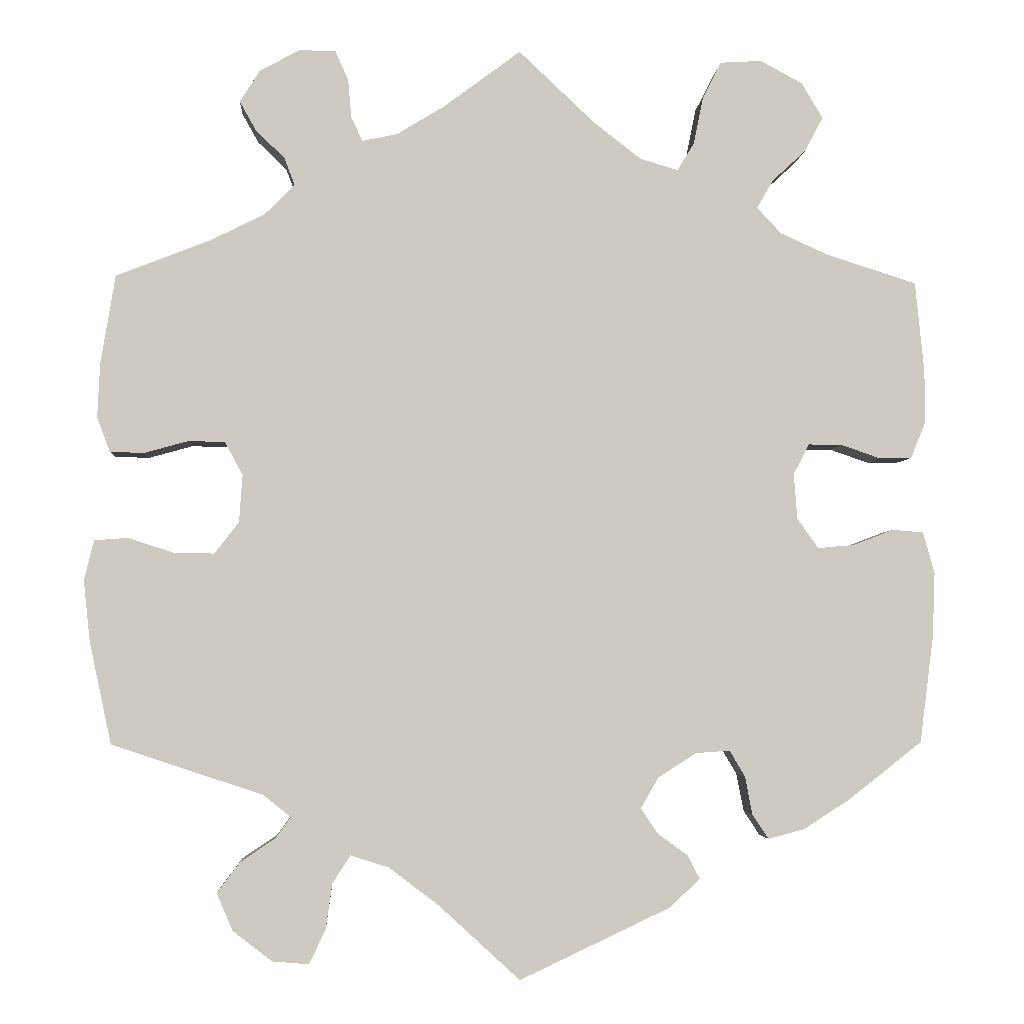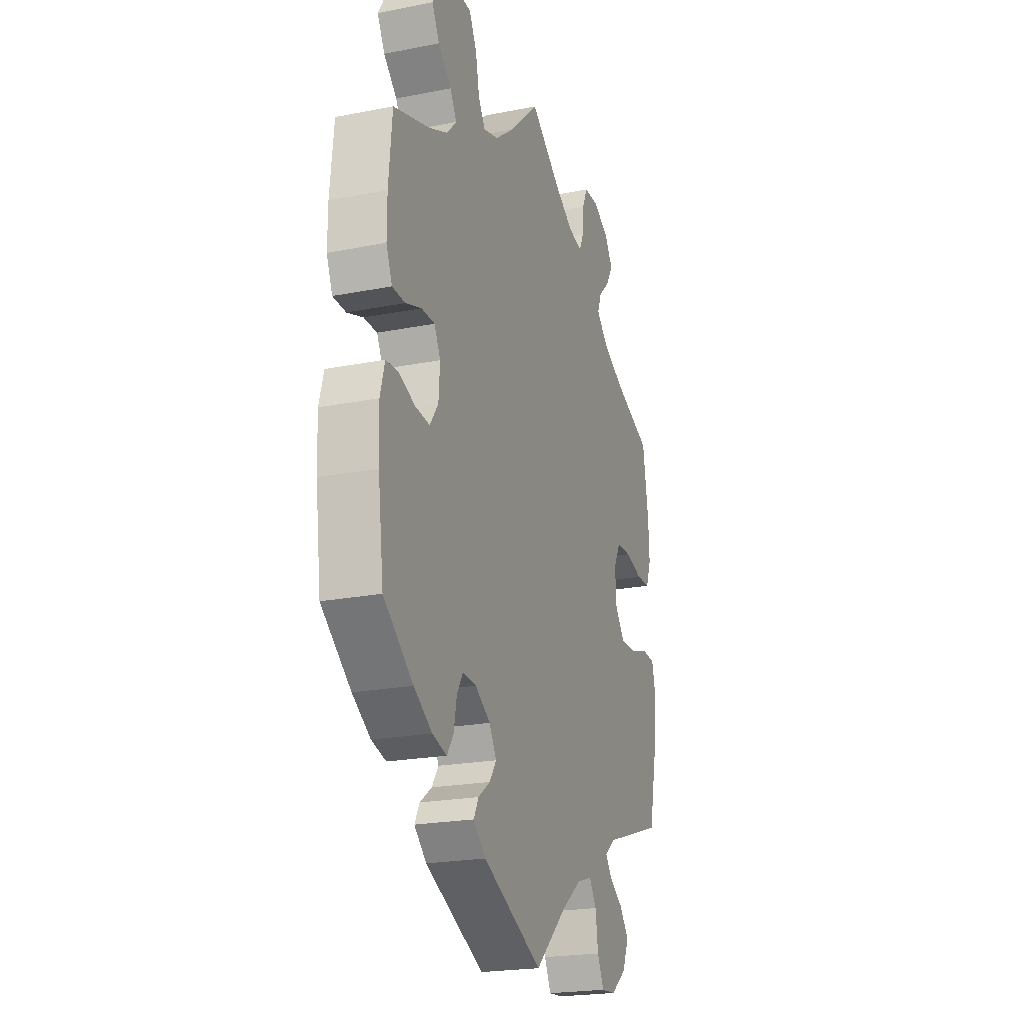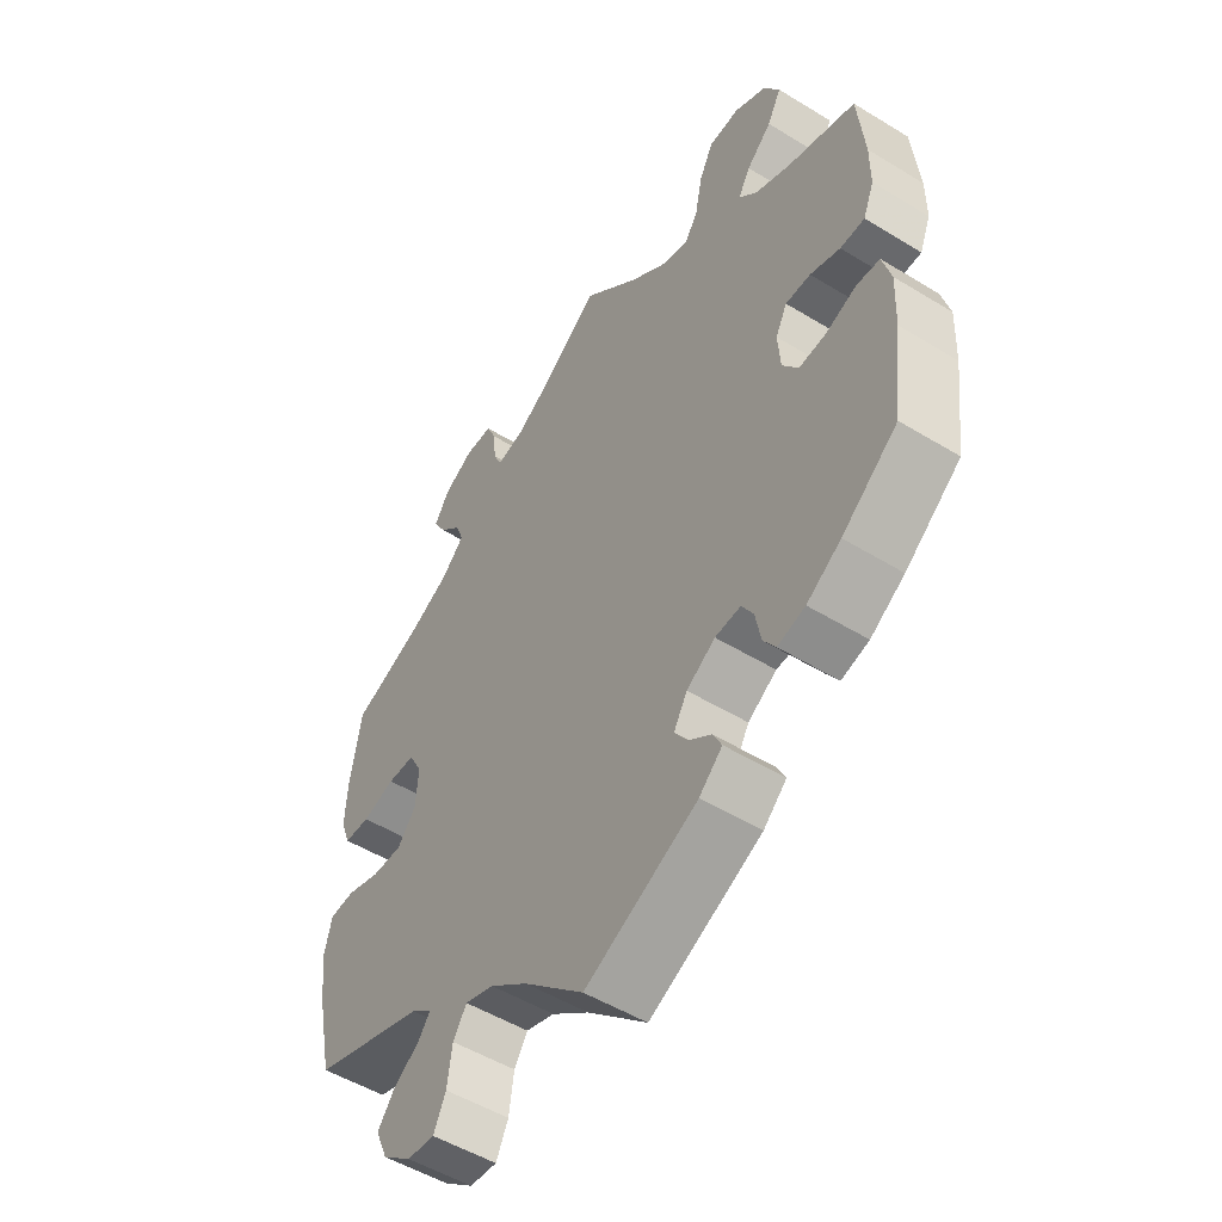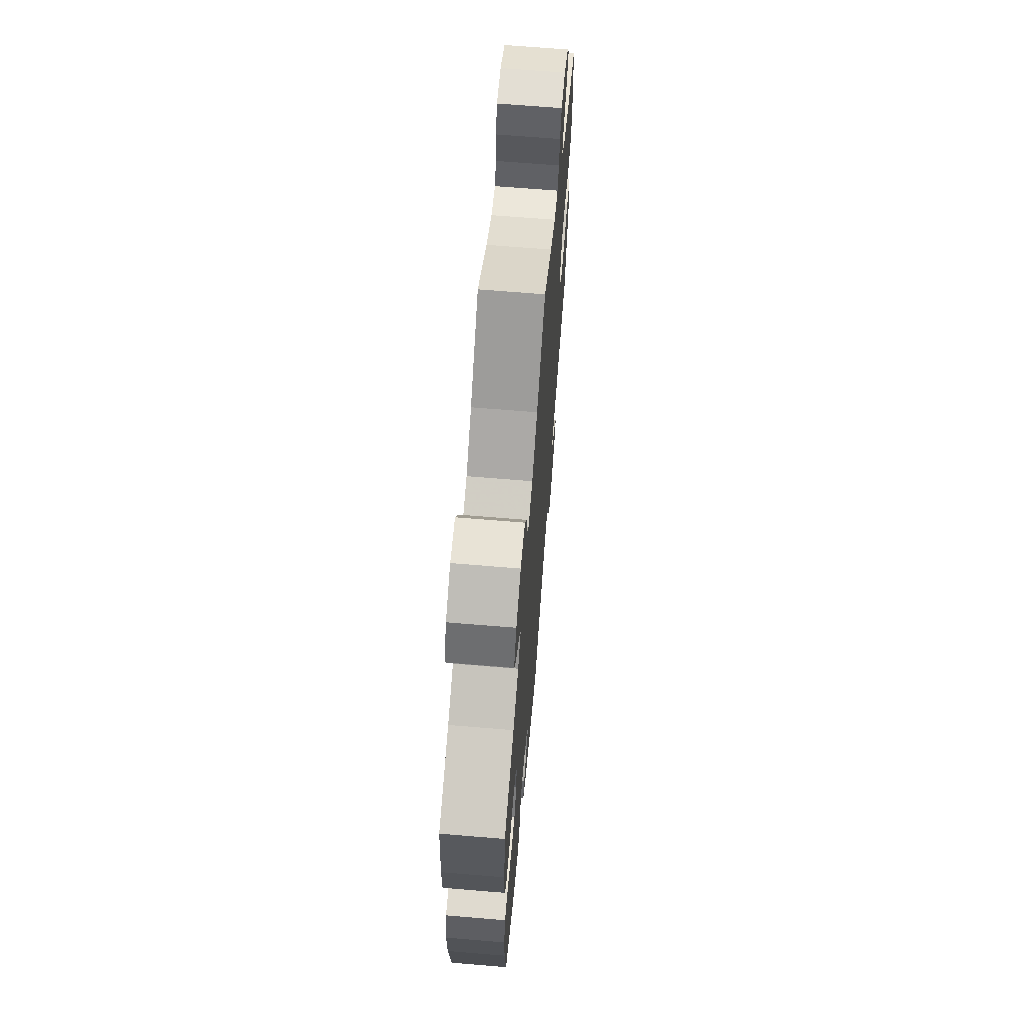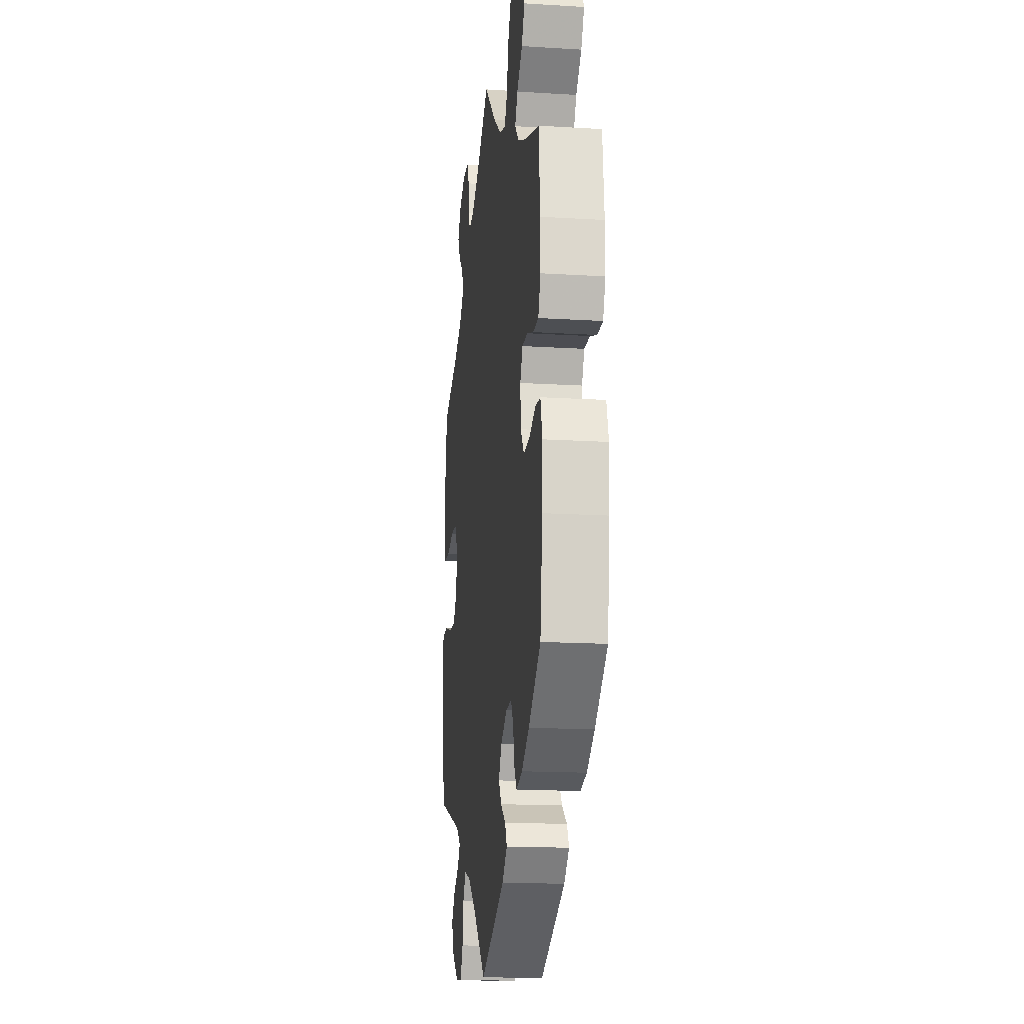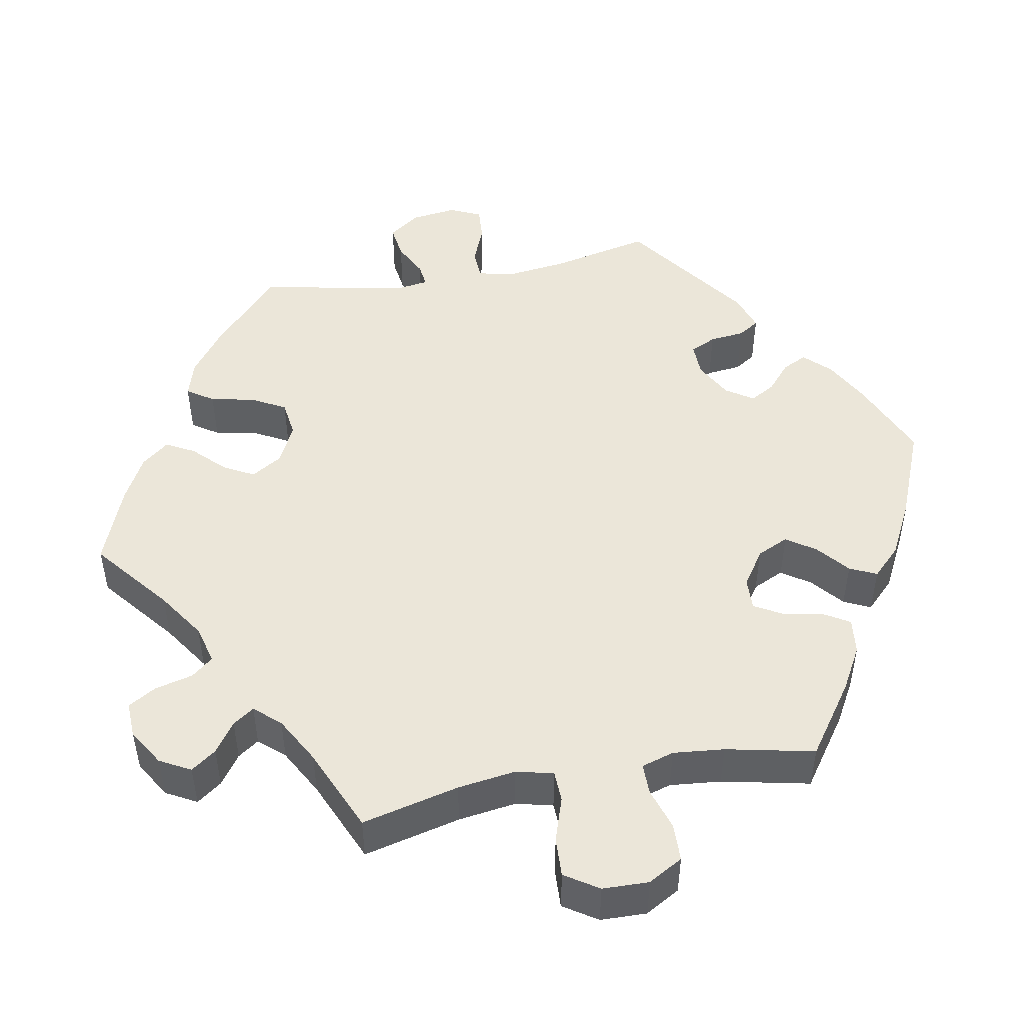
<metadata>
{"format":"obj","ext":"obj","renderer":"f3d","projection":"perspective","resolution":1024,"background":"white","views":[{"elev":-3.7,"azim":-3.4,"up":"+Z"},{"elev":-21.9,"azim":109.0,"up":"+Z"},{"elev":-51.5,"azim":56.4,"up":"+Z"},{"elev":66.0,"azim":94.8,"up":"+Z"},{"elev":-16.4,"azim":82.8,"up":"+Z"},{"elev":47.6,"azim":19.3,"up":"+Y"}]}
</metadata>
<code>
v 0.093 0.07 0.49
v 0.152 0.07 0.444
v 0.199 0.07 0.43
v 0.22 0.07 0.464
v 0.232 0.07 0.523
v 0.255 0.07 0.568
v 0.306 0.07 0.571
v 0.358 0.07 0.543
v 0.384 0.07 0.499
v 0.361 0.07 0.456
v 0.32 0.07 0.418
v 0.3 0.07 0.383
v 0.33 0.07 0.351
v 0.39 0.07 0.324
v 0.5 0.07 0.289
v 0.511 0.07 0.177
v 0.511 0.07 0.112
v 0.493 0.07 0.068
v 0.453 0.07 0.067
v 0.404 0.07 0.084
v 0.363 0.07 0.084
v 0.344 0.07 0.047
v 0.348 0.07 -0.009
v 0.374 0.07 -0.046
v 0.419 0.07 -0.042
v 0.469 0.07 -0.023
v 0.507 0.07 -0.026
v 0.521 0.07 -0.077
v 0.518 0.07 -0.156
v 0.501 0.07 -0.288
v 0.41 0.07 -0.359
v 0.354 0.07 -0.395
v 0.309 0.07 -0.407
v 0.289 0.07 -0.377
v 0.28 0.07 -0.33
v 0.261 0.07 -0.298
v 0.219 0.07 -0.301
v 0.172 0.07 -0.331
v 0.15 0.07 -0.369
v 0.171 0.07 -0.4
v 0.208 0.07 -0.427
v 0.223 0.07 -0.456
v 0.185 0.07 -0.491
v 0 0.07 -0.578
v -0.099 0.07 -0.487
v -0.161 0.07 -0.44
v -0.208 0.07 -0.425
v -0.23 0.07 -0.459
v -0.238 0.07 -0.515
v -0.258 0.07 -0.557
v -0.303 0.07 -0.553
v -0.351 0.07 -0.516
v -0.371 0.07 -0.47
v -0.343 0.07 -0.433
v -0.3 0.07 -0.404
v -0.281 0.07 -0.378
v -0.315 0.07 -0.351
v -0.501 0.07 -0.289
v -0.528 0.07 -0.163
v -0.536 0.07 -0.088
v -0.524 0.07 -0.039
v -0.483 0.07 -0.036
v -0.427 0.07 -0.054
v -0.377 0.07 -0.055
v -0.347 0.07 -0.016
v -0.343 0.07 0.042
v -0.365 0.07 0.083
v -0.41 0.07 0.084
v -0.464 0.07 0.069
v -0.506 0.07 0.07
v -0.522 0.07 0.113
v -0.519 0.07 0.179
v -0.501 0.07 0.289
v -0.384 0.07 0.335
v -0.318 0.07 0.368
v -0.281 0.07 0.405
v -0.294 0.07 0.439
v -0.33 0.07 0.474
v -0.35 0.07 0.51
v -0.325 0.07 0.549
v -0.276 0.07 0.576
v -0.231 0.07 0.575
v -0.215 0.07 0.539
v -0.211 0.07 0.492
v -0.197 0.07 0.462
v -0.154 0.07 0.471
v -0.095 0.07 0.507
v 0 0.07 0.578
v 0.093 0 0.49
v 0.152 0 0.444
v 0.199 0 0.43
v 0.22 0 0.464
v 0.232 0 0.523
v 0.255 0 0.568
v 0.306 0 0.571
v 0.358 0 0.543
v 0.384 0 0.499
v 0.361 0 0.456
v 0.32 0 0.418
v 0.3 0 0.383
v 0.33 0 0.351
v 0.39 0 0.324
v 0.5 0 0.289
v 0.511 0 0.177
v 0.511 0 0.112
v 0.493 0 0.068
v 0.453 0 0.067
v 0.404 0 0.084
v 0.363 0 0.084
v 0.344 0 0.047
v 0.348 0 -0.009
v 0.374 0 -0.046
v 0.419 0 -0.042
v 0.469 0 -0.023
v 0.507 0 -0.026
v 0.521 0 -0.077
v 0.518 0 -0.156
v 0.501 0 -0.288
v 0.41 0 -0.359
v 0.354 0 -0.395
v 0.309 0 -0.407
v 0.289 0 -0.377
v 0.28 0 -0.33
v 0.261 0 -0.298
v 0.219 0 -0.301
v 0.172 0 -0.331
v 0.15 0 -0.369
v 0.171 0 -0.4
v 0.208 0 -0.427
v 0.223 0 -0.456
v 0.185 0 -0.491
v 0 0 -0.578
v -0.099 0 -0.487
v -0.161 0 -0.44
v -0.208 0 -0.425
v -0.23 0 -0.459
v -0.238 0 -0.515
v -0.258 0 -0.557
v -0.303 0 -0.553
v -0.351 0 -0.516
v -0.371 0 -0.47
v -0.343 0 -0.433
v -0.3 0 -0.404
v -0.281 0 -0.378
v -0.315 0 -0.351
v -0.501 0 -0.289
v -0.528 0 -0.163
v -0.536 0 -0.088
v -0.524 0 -0.039
v -0.483 0 -0.036
v -0.427 0 -0.054
v -0.377 0 -0.055
v -0.347 0 -0.016
v -0.343 0 0.042
v -0.365 0 0.083
v -0.41 0 0.084
v -0.464 0 0.069
v -0.506 0 0.07
v -0.522 0 0.113
v -0.519 0 0.179
v -0.501 0 0.289
v -0.384 0 0.335
v -0.318 0 0.368
v -0.281 0 0.405
v -0.294 0 0.439
v -0.33 0 0.474
v -0.35 0 0.51
v -0.325 0 0.549
v -0.276 0 0.576
v -0.231 0 0.575
v -0.215 0 0.539
v -0.211 0 0.492
v -0.197 0 0.462
v -0.154 0 0.471
v -0.095 0 0.507
v 0 0 0.578
f 87 88 1
f 86 87 1 2
f 85 86 2 3
f 81 82 83 84
f 81 84 85
f 80 81 85
f 77 78 79 80
f 76 77 80 85
f 75 76 85 3
f 71 72 73 74
f 71 74 75 3
f 68 69 70 71
f 67 68 71 3
f 60 61 62 63
f 60 63 64
f 57 58 59 60
f 56 57 60 64
f 52 53 54 55
f 52 55 56
f 51 52 56
f 48 49 50 51
f 47 48 51 56
f 46 47 56 64
f 42 43 44 45
f 40 41 42 45
f 39 40 45 46
f 38 39 46 64
f 32 33 34 35
f 32 35 36
f 31 32 36
f 30 31 36
f 29 30 36
f 28 29 36 37
f 25 26 27 28
f 24 25 28 37
f 17 18 19 20
f 17 20 21
f 14 15 16 17
f 13 14 17 21
f 12 13 21 22
f 8 9 10 11
f 8 11 12
f 7 8 12
f 4 5 6 7
f 3 4 7 12
f 66 67 3 12
f 37 38 64 65
f 23 24 37 65
f 23 65 66
f 12 22 23 66
f 89 176 175
f 90 89 175 174
f 91 90 174 173
f 172 171 170 169
f 173 172 169
f 173 169 168
f 168 167 166 165
f 173 168 165 164
f 91 173 164 163
f 162 161 160 159
f 91 163 162 159
f 159 158 157 156
f 91 159 156 155
f 151 150 149 148
f 152 151 148
f 148 147 146 145
f 152 148 145 144
f 143 142 141 140
f 144 143 140
f 144 140 139
f 139 138 137 136
f 144 139 136 135
f 152 144 135 134
f 133 132 131 130
f 133 130 129 128
f 134 133 128 127
f 152 134 127 126
f 123 122 121 120
f 124 123 120
f 124 120 119
f 124 119 118
f 124 118 117
f 125 124 117 116
f 116 115 114 113
f 125 116 113 112
f 108 107 106 105
f 109 108 105
f 105 104 103 102
f 109 105 102 101
f 110 109 101 100
f 99 98 97 96
f 100 99 96
f 100 96 95
f 95 94 93 92
f 100 95 92 91
f 100 91 155 154
f 153 152 126 125
f 153 125 112 111
f 154 153 111
f 154 111 110 100
f 1 89 90 2
f 2 90 91 3
f 3 91 92 4
f 4 92 93 5
f 5 93 94 6
f 6 94 95 7
f 7 95 96 8
f 8 96 97 9
f 9 97 98 10
f 10 98 99 11
f 11 99 100 12
f 12 100 101 13
f 13 101 102 14
f 14 102 103 15
f 15 103 104 16
f 16 104 105 17
f 17 105 106 18
f 18 106 107 19
f 19 107 108 20
f 20 108 109 21
f 21 109 110 22
f 22 110 111 23
f 23 111 112 24
f 24 112 113 25
f 25 113 114 26
f 26 114 115 27
f 27 115 116 28
f 28 116 117 29
f 29 117 118 30
f 30 118 119 31
f 31 119 120 32
f 32 120 121 33
f 33 121 122 34
f 34 122 123 35
f 35 123 124 36
f 36 124 125 37
f 37 125 126 38
f 38 126 127 39
f 39 127 128 40
f 40 128 129 41
f 41 129 130 42
f 42 130 131 43
f 43 131 132 44
f 44 132 133 45
f 45 133 134 46
f 46 134 135 47
f 47 135 136 48
f 48 136 137 49
f 49 137 138 50
f 50 138 139 51
f 51 139 140 52
f 52 140 141 53
f 53 141 142 54
f 54 142 143 55
f 55 143 144 56
f 56 144 145 57
f 57 145 146 58
f 58 146 147 59
f 59 147 148 60
f 60 148 149 61
f 61 149 150 62
f 62 150 151 63
f 63 151 152 64
f 64 152 153 65
f 65 153 154 66
f 66 154 155 67
f 67 155 156 68
f 68 156 157 69
f 69 157 158 70
f 70 158 159 71
f 71 159 160 72
f 72 160 161 73
f 73 161 162 74
f 74 162 163 75
f 75 163 164 76
f 76 164 165 77
f 77 165 166 78
f 78 166 167 79
f 79 167 168 80
f 80 168 169 81
f 81 169 170 82
f 82 170 171 83
f 83 171 172 84
f 84 172 173 85
f 85 173 174 86
f 86 174 175 87
f 87 175 176 88
f 88 176 89 1

</code>
